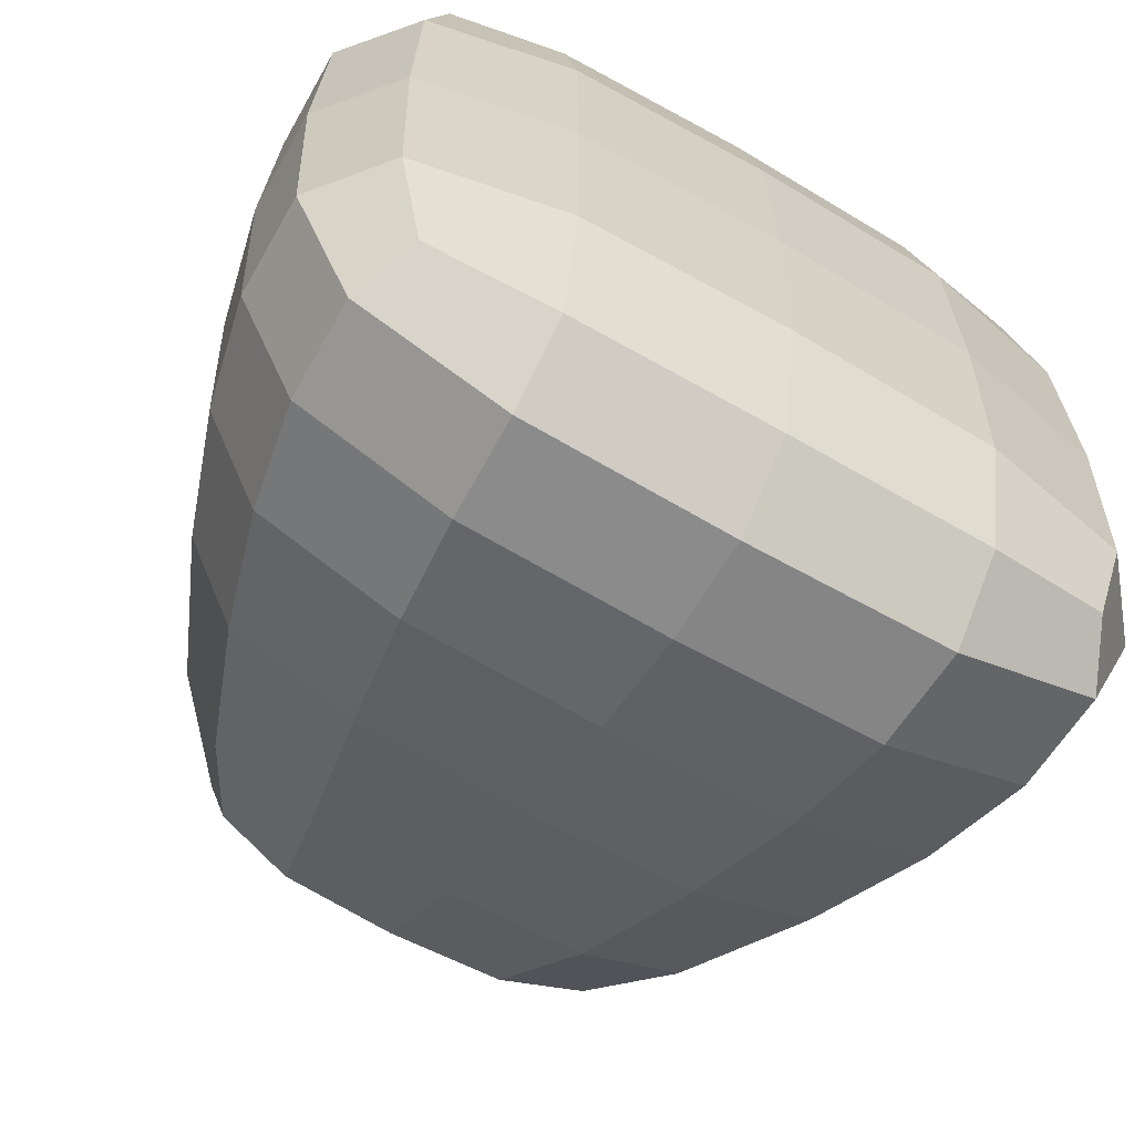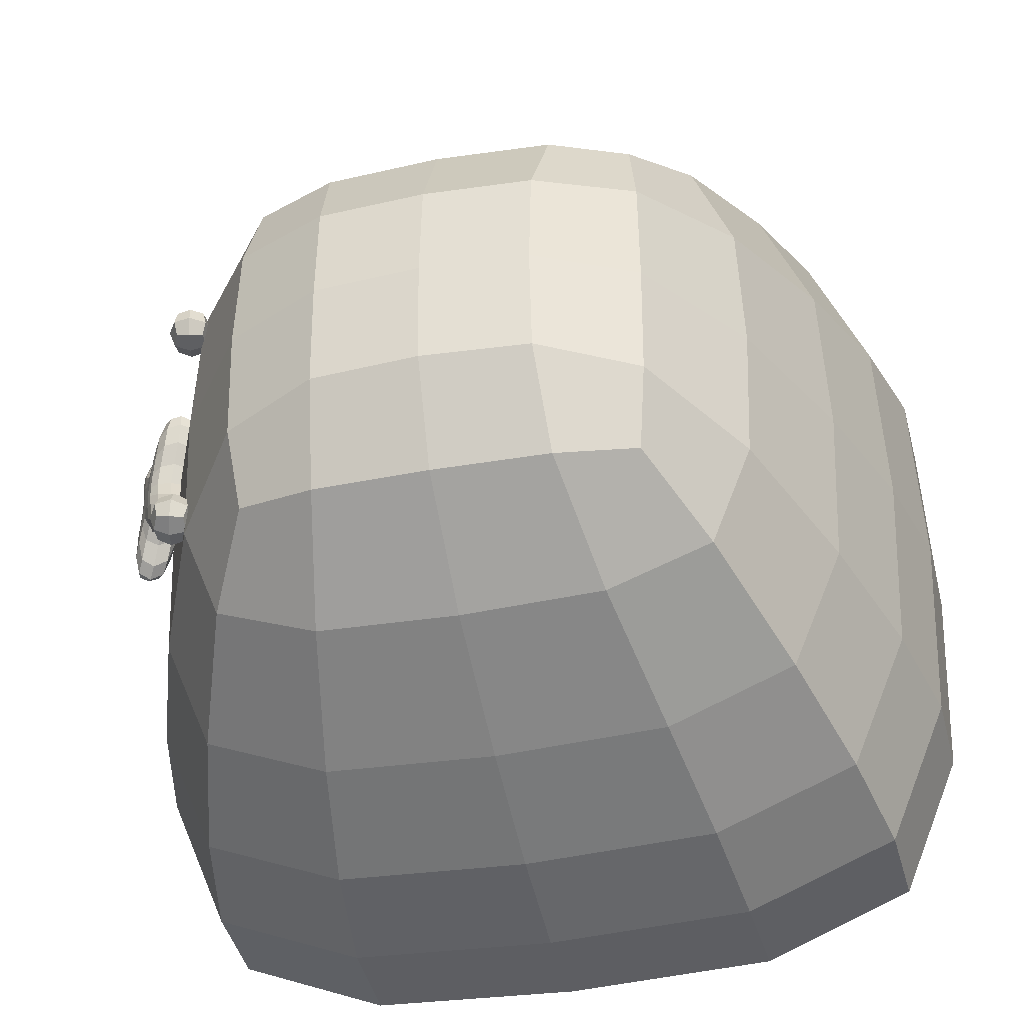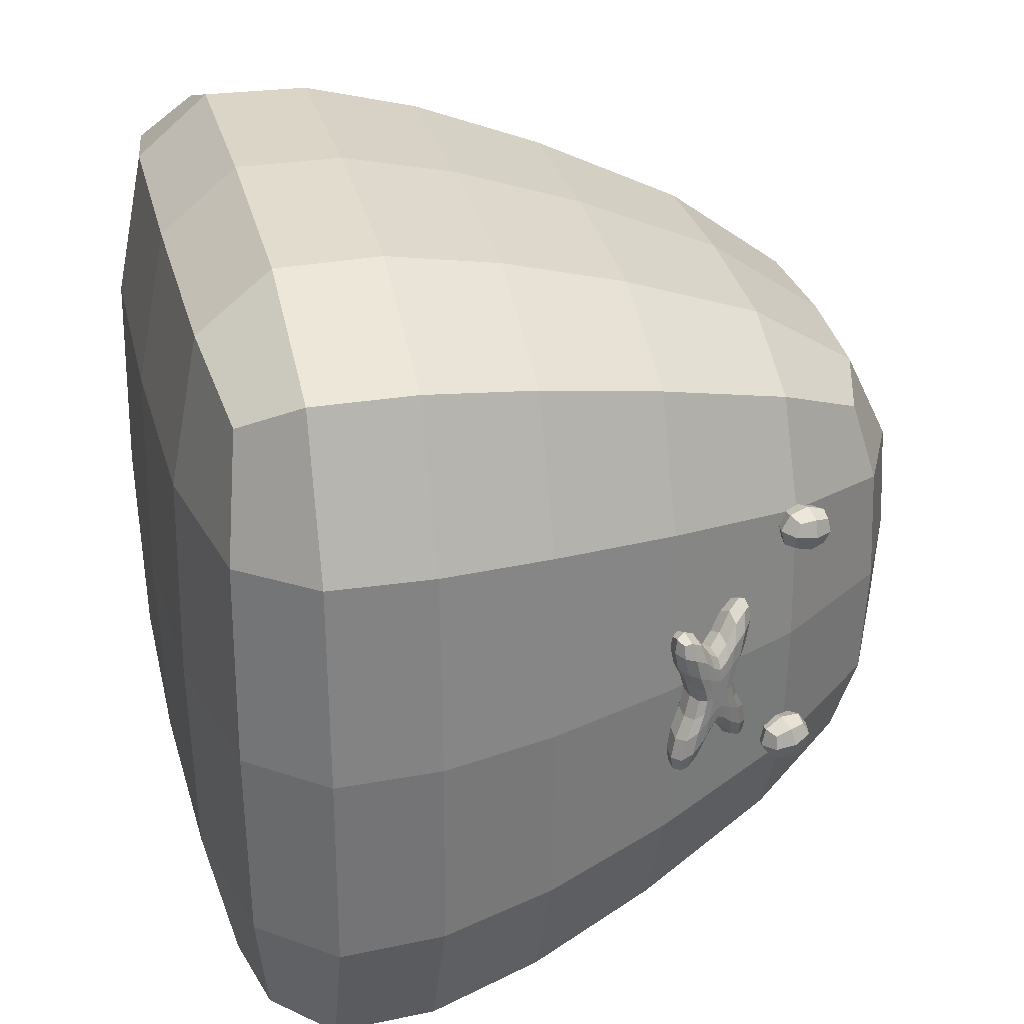
<metadata>
{"format":"obj","ext":"obj","renderer":"f3d","projection":"perspective","resolution":1024,"background":"white","views":[{"elev":-63.6,"azim":-30.3,"up":"+Z"},{"elev":-38.5,"azim":-166.6,"up":"+Z"},{"elev":31.5,"azim":76.1,"up":"+Z"}]}
</metadata>
<code>
o Cube
v 0.4409 1.615 -0.4409
v 0.75 0.1734 -0.75
v 0.4409 1.615 0.4409
v 0.75 0.1734 0.75
v -0.4409 1.615 -0.4409
v -0.75 0.1734 -0.75
v -0.4409 1.615 0.4409
v -0.75 0.1734 0.75
v 0.8108 0.5411 -0.8108
v -0.8108 0.5411 0.8108
v 0.8108 0.5411 0.8108
v -0.8108 0.5411 -0.8108
v -0.8333 0.133 -0
v 0.4674 1.678 0
v -0.4674 1.678 -0
v 0.8333 0.133 0
v 0.9729 0.5411 -0
v -0.9729 0.5411 0
v 0 0.133 -0.8333
v 0 1.678 0.4674
v 0 0.133 0.8333
v 0 1.678 -0.4674
v -0 0.5411 -0.9729
v 0 0.5411 0.9729
v 0 0.05217 0
v 0 1.804 -0
v -0.6726 1.088 0.6726
v 0.6726 1.088 -0.6726
v 0.6726 1.088 0.6726
v -0.6726 1.088 -0.6726
v 0.8071 1.088 0
v -0.8071 1.088 0
v 0 1.088 -0.8071
v 0 1.088 0.8071
v 0.7136 1.392 0.2633
v 0.6942 1.462 0.255
v 0.7136 1.399 0.3241
v 0.6942 1.47 0.3158
v 0.6545 1.376 0.2652
v 0.6352 1.447 0.2569
v 0.6545 1.383 0.326
v 0.6352 1.454 0.3176
v 0.8377 1.076 0.164
v 0.7237 1.257 0.164
v 0.8377 1.076 -0.164
v 0.7237 1.257 -0.164
v 0.8813 1.089 0.164
v 0.7673 1.271 0.164
v 0.8813 1.089 -0.164
v 0.7673 1.271 -0.164
v 0.8036 1.116 0
v 0.7433 1.212 0
v 0.8617 1.134 0
v 0.8014 1.23 0
v 0.7734 1.164 0.08667
v 0.7734 1.164 -0.08667
v 0.8315 1.182 -0.08667
v 0.8315 1.182 0.08667
v 0.8461 1.187 0
v 0.7589 1.16 0
v 0.8242 1.084 0.08768
v 0.7808 1.263 0.08768
v 0.7227 1.245 0.08768
v 0.8823 1.101 0.08768
v 0.7589 1.16 0.03404
v 0.8461 1.187 0.03404
v 0.7227 1.245 -0.08768
v 0.8823 1.101 -0.08768
v 0.8242 1.084 -0.08768
v 0.7808 1.263 -0.08768
v 0.8461 1.187 -0.03404
v 0.7589 1.16 -0.03404
v 0.743 1.213 0.1461
v 0.743 1.213 -0.1461
v 0.8011 1.231 -0.1461
v 0.8011 1.231 0.1461
v 0.8342 1.206 -0
v 0.7471 1.179 0
v 0.7404 1.189 0.0532
v 0.8276 1.216 0.0532
v 0.8276 1.216 -0.0532
v 0.7404 1.189 -0.0532
v 0.8039 1.116 -0.1461
v 0.862 1.134 -0.1461
v 0.862 1.134 0.1461
v 0.8579 1.168 0
v 0.7707 1.141 -0
v 0.8039 1.116 0.1461
v 0.8645 1.157 0.0532
v 0.7774 1.13 0.0532
v 0.7774 1.13 -0.0532
v 0.8645 1.157 -0.0532
v 0.72 1.383 -0.2999
v 0.7006 1.453 -0.2886
v 0.72 1.373 -0.2394
v 0.7006 1.443 -0.2282
v 0.6609 1.367 -0.3024
v 0.6415 1.437 -0.2911
v 0.6609 1.357 -0.242
v 0.6415 1.427 -0.2307
v -0.8191 0.1399 0.4684
v -0.4684 0.1399 -0.8191
v 0.8162 0.3104 -0.8162
v -0.553 1.407 0.553
v 0.8162 0.3104 0.8162
v -0.8162 0.3104 -0.8162
v -0.2624 1.667 0.4631
v 0.4631 1.667 0.2624
v 0.4684 0.1399 0.8191
v -0.4631 1.667 -0.2624
v 0.2624 1.667 -0.4631
v 0.8191 0.1399 -0.4684
v 0.7597 0.7975 -0.7597
v -0.8162 0.3104 0.8162
v 0.7597 0.7975 0.7597
v -0.7597 0.7975 -0.7597
v 0.4662 0.5411 -0.9527
v 0.9527 0.5411 0.4662
v -0.9527 0.5411 -0.4662
v -0.4662 0.5411 0.9527
v -0.8191 0.1399 -0.4684
v 0.4631 1.667 -0.2624
v -0.4631 1.667 0.2624
v 0.8191 0.1399 0.4684
v 0.9527 0.5411 -0.4662
v -0.9527 0.5411 0.4662
v -0.9758 0.3052 0
v 0.9758 0.3052 -0
v 0.9116 0.7975 -0
v -0.4792 0.06227 0
v -0.9116 0.7975 0
v 0.2428 1.788 0
v 0.4684 0.1399 -0.8191
v 0.2624 1.667 0.4631
v -0.4684 0.1399 0.8191
v -0.2624 1.667 -0.4631
v -0.4662 0.5411 -0.9527
v 0.4662 0.5411 0.9527
v 0.4792 0.06227 0
v -0.2428 1.788 -0
v 0 1.788 -0.2428
v 0 0.06227 -0.4792
v 0 0.3052 0.9758
v -0 0.3052 -0.9758
v -0 0.7975 -0.9116
v 0 0.06227 0.4792
v 0 0.7975 0.9116
v 0 1.788 0.2428
v -0.7597 0.7975 0.7597
v 0.553 1.407 -0.553
v 0.553 1.407 0.553
v -0.553 1.407 -0.553
v 0.6578 1.415 -0
v -0.6578 1.415 0
v -0 1.415 -0.6578
v 0 1.415 0.6578
v 0.3867 1.088 0.7903
v -0.3867 1.088 -0.7903
v -0.7903 1.088 0.3867
v 0.7903 1.088 -0.3867
v 0.3867 1.088 -0.7903
v 0.7903 1.088 0.3867
v -0.7903 1.088 -0.3867
v -0.3867 1.088 0.7903
v 0.7222 1.389 0.2944
v 0.7104 1.428 0.2523
v 0.6986 1.476 0.2843
v 0.7104 1.437 0.3264
v 0.6862 1.384 0.3326
v 0.6626 1.47 0.3224
v 0.6384 1.417 0.3287
v 0.6502 1.37 0.2967
v 0.6266 1.456 0.2865
v 0.6384 1.409 0.2546
v 0.6862 1.375 0.2585
v 0.6626 1.461 0.2484
v 0.8321 1.073 0.1344
v 0.728 1.239 0.1652
v 0.7173 1.256 -0.1344
v 0.8214 1.09 -0.1652
v 0.862 1.079 -0.1712
v 0.743 1.268 -0.1712
v 0.877 1.108 -0.1652
v 0.8877 1.09 -0.1344
v 0.7729 1.273 0.1344
v 0.877 1.108 0.1652
v 0.862 1.079 0.1712
v 0.743 1.268 0.1712
v 0.8111 1.104 -0.0424
v 0.7357 1.224 0.0424
v 0.8692 1.122 0.0424
v 0.7938 1.242 -0.0424
v 0.7692 1.226 -0
v 0.8358 1.12 -0
v 0.8658 1.152 -0
v 0.7823 1.126 0
v 0.7882 1.141 0.1085
v 0.7587 1.188 -0.1085
v 0.8168 1.206 -0.1085
v 0.8168 1.206 0.1085
v 0.8411 1.195 0
v 0.754 1.168 -0
v 0.7589 1.16 0.01415
v 0.8461 1.187 -0.01415
v 0.8025 1.173 0.09572
v 0.8442 1.186 0.06201
v 0.8025 1.173 -0.09572
v 0.7607 1.16 -0.06201
v 0.8111 1.104 0.0424
v 0.7938 1.242 0.0424
v 0.7173 1.256 0.1344
v 0.8877 1.09 0.1344
v 0.7607 1.16 0.06201
v 0.8461 1.187 0.01415
v 0.8797 1.13 0.07187
v 0.7962 1.104 0.07187
v 0.7517 1.171 0.03931
v 0.7461 1.263 0.09343
v 0.8589 1.084 0.09343
v 0.8388 1.198 0.03931
v 0.7357 1.224 -0.0424
v 0.8692 1.122 -0.0424
v 0.8321 1.073 -0.1344
v 0.7729 1.273 -0.1344
v 0.8442 1.186 -0.06201
v 0.7589 1.16 -0.01415
v 0.7962 1.104 -0.07187
v 0.8797 1.13 -0.07187
v 0.8388 1.198 -0.03931
v 0.8589 1.084 -0.09343
v 0.7461 1.263 -0.09343
v 0.7517 1.171 -0.03931
v 0.7587 1.188 0.1085
v 0.728 1.239 -0.1652
v 0.7836 1.256 -0.1652
v 0.7836 1.256 0.1652
v 0.8227 1.22 0
v 0.7392 1.195 -0
v 0.7253 1.217 0.07187
v 0.8088 1.243 0.07187
v 0.8088 1.243 -0.07187
v 0.7253 1.217 -0.07187
v 0.7452 1.182 -0.02085
v 0.8193 1.226 -0.102
v 0.8324 1.208 0.02085
v 0.7357 1.2 0.102
v 0.7452 1.182 0.02085
v 0.8324 1.208 -0.02085
v 0.77 1.225 0.1623
v 0.8193 1.226 0.102
v 0.77 1.225 -0.1623
v 0.7357 1.2 -0.102
v 0.7882 1.141 -0.1085
v 0.8463 1.159 -0.1085
v 0.8463 1.159 0.1085
v 0.851 1.179 -0
v 0.7638 1.152 0
v 0.8214 1.09 0.1652
v 0.8533 1.175 0.03931
v 0.7662 1.148 0.03931
v 0.7662 1.148 -0.03931
v 0.8533 1.175 -0.03931
v 0.8692 1.146 -0.102
v 0.7726 1.138 -0.02085
v 0.7857 1.121 0.102
v 0.8597 1.165 0.02085
v 0.7857 1.121 -0.102
v 0.835 1.122 -0.1623
v 0.8692 1.146 0.102
v 0.835 1.122 0.1623
v 0.8597 1.165 -0.02085
v 0.7726 1.138 0.02085
v 0.7285 1.372 -0.2706
v 0.7167 1.421 -0.3006
v 0.7049 1.458 -0.2569
v 0.7167 1.409 -0.2269
v 0.6926 1.356 -0.2353
v 0.6689 1.442 -0.2216
v 0.6447 1.389 -0.23
v 0.6566 1.352 -0.2737
v 0.6329 1.438 -0.26
v 0.6447 1.401 -0.3037
v 0.6926 1.368 -0.309
v 0.6689 1.454 -0.2952
v -0.2446 1.773 0.2446
v -0.3196 1.413 0.6451
v -0.6451 1.413 -0.3196
v 0.4765 0.07199 0.4765
v 0.6451 1.413 0.3196
v 0.3196 1.413 -0.6451
v 0.4748 0.3065 -0.9558
v 0.9558 0.3065 0.4748
v -0.9558 0.3065 -0.4748
v -0.4748 0.3065 0.9558
v -0.9558 0.3065 0.4748
v 0.9558 0.3065 -0.4748
v 0.6451 1.413 -0.3196
v 0.4765 0.07199 -0.4765
v -0.6451 1.413 0.3196
v -0.2446 1.773 -0.2446
v 0.2446 1.773 -0.2446
v -0.4765 0.07199 -0.4765
v 0.4748 0.3065 0.9558
v -0.4748 0.3065 -0.9558
v -0.3196 1.413 -0.6451
v -0.4765 0.07199 0.4765
v 0.3196 1.413 0.6451
v 0.2446 1.773 0.2446
v 0.4368 0.7975 0.8926
v -0.4368 0.7975 -0.8926
v -0.8926 0.7975 0.4368
v 0.8926 0.7975 -0.4368
v 0.4368 0.7975 -0.8926
v 0.8926 0.7975 0.4368
v -0.8926 0.7975 -0.4368
v -0.4368 0.7975 0.8926
v 0.724 1.436 0.2889
v 0.6744 1.429 0.3415
v 0.6248 1.409 0.2921
v 0.6744 1.417 0.2395
v 0.6907 1.363 0.2975
v 0.6581 1.482 0.2835
v 0.7198 1.229 -0.1228
v 0.7541 1.25 -0.1806
v 0.7998 1.254 0.1228
v 0.7541 1.25 0.1806
v 0.8653 1.073 0.1391
v 0.7397 1.273 0.1391
v 0.7606 1.24 -0.04635
v 0.8444 1.107 -0.04635
v 0.818 1.228 -0.03181
v 0.7344 1.202 0.03181
v 0.7642 1.151 0.01534
v 0.8514 1.178 -0.01534
v 0.8186 1.148 0.1206
v 0.8553 1.169 0.07562
v 0.8186 1.148 -0.1206
v 0.7718 1.143 -0.07562
v 0.8514 1.178 0.01534
v 0.7718 1.143 0.07562
v 0.7198 1.229 0.1228
v 0.7606 1.24 0.04635
v 0.8444 1.107 0.04635
v 0.818 1.228 0.03181
v 0.7642 1.151 -0.01534
v 0.8553 1.169 -0.07562
v 0.7998 1.254 -0.1228
v 0.8653 1.073 -0.1391
v 0.7397 1.273 -0.1391
v 0.7344 1.202 -0.03181
v 0.7536 1.168 -0.01534
v 0.8332 1.204 -0.07562
v 0.8407 1.195 0.01534
v 0.7497 1.178 0.07562
v 0.7536 1.168 0.01534
v 0.8407 1.195 -0.01534
v 0.7864 1.199 0.1206
v 0.8332 1.204 0.07562
v 0.7864 1.199 -0.1206
v 0.7497 1.178 -0.07562
v 0.8852 1.118 -0.1228
v 0.787 1.119 -0.03181
v 0.8052 1.093 0.1228
v 0.8705 1.144 0.03181
v 0.8052 1.093 -0.1228
v 0.8508 1.096 -0.1806
v 0.8852 1.118 0.1228
v 0.8508 1.096 0.1806
v 0.8705 1.144 -0.03181
v 0.787 1.119 0.03181
v 0.7303 1.418 -0.2632
v 0.6807 1.397 -0.2146
v 0.6312 1.392 -0.2674
v 0.6807 1.413 -0.316
v 0.697 1.346 -0.2748
v 0.6645 1.464 -0.2558
f 26 140 285 148
f 140 15 123 285
f 285 123 7 107
f 148 285 107 20
f 34 156 286 164
f 156 20 107 286
f 286 107 7 104
f 164 286 104 27
f 32 154 287 163
f 154 15 110 287
f 287 110 5 152
f 163 287 152 30
f 25 139 288 146
f 139 16 124 288
f 288 124 4 109
f 146 288 109 21
f 31 153 289 162
f 153 14 108 289
f 289 108 3 151
f 162 289 151 29
f 33 155 290 161
f 155 22 111 290
f 290 111 1 150
f 161 290 150 28
f 19 144 291 133
f 144 23 117 291
f 291 117 9 103
f 133 291 103 2
f 16 128 292 124
f 128 17 118 292
f 292 118 11 105
f 124 292 105 4
f 13 127 293 121
f 127 18 119 293
f 293 119 12 106
f 121 293 106 6
f 21 143 294 135
f 143 24 120 294
f 294 120 10 114
f 135 294 114 8
f 8 114 295 101
f 114 10 126 295
f 295 126 18 127
f 101 295 127 13
f 2 103 296 112
f 103 9 125 296
f 296 125 17 128
f 112 296 128 16
f 28 150 297 160
f 150 1 122 297
f 297 122 14 153
f 160 297 153 31
f 19 133 298 142
f 133 2 112 298
f 298 112 16 139
f 142 298 139 25
f 27 104 299 159
f 104 7 123 299
f 299 123 15 154
f 159 299 154 32
f 22 136 300 141
f 136 5 110 300
f 300 110 15 140
f 141 300 140 26
f 1 111 301 122
f 111 22 141 301
f 301 141 26 132
f 122 301 132 14
f 6 102 302 121
f 102 19 142 302
f 302 142 25 130
f 121 302 130 13
f 4 105 303 109
f 105 11 138 303
f 303 138 24 143
f 109 303 143 21
f 6 106 304 102
f 106 12 137 304
f 304 137 23 144
f 102 304 144 19
f 30 152 305 158
f 152 5 136 305
f 305 136 22 155
f 158 305 155 33
f 13 130 306 101
f 130 25 146 306
f 306 146 21 135
f 101 306 135 8
f 29 151 307 157
f 151 3 134 307
f 307 134 20 156
f 157 307 156 34
f 14 132 308 108
f 132 26 148 308
f 308 148 20 134
f 108 308 134 3
f 11 115 309 138
f 115 29 157 309
f 309 157 34 147
f 138 309 147 24
f 12 116 310 137
f 116 30 158 310
f 310 158 33 145
f 137 310 145 23
f 10 149 311 126
f 149 27 159 311
f 311 159 32 131
f 126 311 131 18
f 9 113 312 125
f 113 28 160 312
f 312 160 31 129
f 125 312 129 17
f 23 145 313 117
f 145 33 161 313
f 313 161 28 113
f 117 313 113 9
f 17 129 314 118
f 129 31 162 314
f 314 162 29 115
f 118 314 115 11
f 18 131 315 119
f 131 32 163 315
f 315 163 30 116
f 119 315 116 12
f 24 147 316 120
f 147 34 164 316
f 316 164 27 149
f 120 316 149 10
f 35 166 317 165
f 166 36 167 317
f 317 167 38 168
f 165 317 168 37
f 37 168 318 169
f 168 38 170 318
f 318 170 42 171
f 169 318 171 41
f 41 171 319 172
f 171 42 173 319
f 319 173 40 174
f 172 319 174 39
f 39 174 320 175
f 174 40 176 320
f 320 176 36 166
f 175 320 166 35
f 37 169 321 165
f 169 41 172 321
f 321 172 39 175
f 165 321 175 35
f 42 170 322 173
f 170 38 167 322
f 322 167 36 176
f 173 322 176 40
f 82 242 323 252
f 242 67 179 323
f 323 179 46 234
f 252 323 234 74
f 74 234 324 251
f 234 46 182 324
f 324 182 50 235
f 251 324 235 75
f 80 240 325 250
f 240 62 185 325
f 325 185 48 236
f 250 325 236 76
f 76 236 326 249
f 236 48 188 326
f 326 188 44 178
f 249 326 178 73
f 61 219 327 177
f 219 64 212 327
f 327 212 47 187
f 177 327 187 43
f 62 218 328 185
f 218 63 211 328
f 328 211 44 188
f 185 328 188 48
f 70 231 329 192
f 231 67 221 329
f 329 221 52 193
f 192 329 193 54
f 69 230 330 189
f 230 68 222 330
f 330 222 53 194
f 189 330 194 51
f 81 241 331 248
f 241 70 192 331
f 331 192 54 237
f 248 331 237 77
f 79 239 332 247
f 239 63 190 332
f 332 190 52 238
f 247 332 238 78
f 90 260 333 272
f 260 65 203 333
f 333 203 60 257
f 272 333 257 87
f 92 262 334 271
f 262 71 204 334
f 334 204 59 256
f 271 334 256 86
f 85 255 335 270
f 255 58 205 335
f 335 205 55 197
f 270 335 197 88
f 89 259 336 269
f 259 66 206 336
f 336 206 58 255
f 269 336 255 85
f 83 253 337 268
f 253 56 207 337
f 337 207 57 254
f 268 337 254 84
f 91 261 338 267
f 261 72 208 338
f 338 208 56 253
f 267 338 253 83
f 86 256 339 266
f 256 59 214 339
f 339 214 66 259
f 266 339 259 89
f 88 197 340 265
f 197 55 213 340
f 340 213 65 260
f 265 340 260 90
f 73 178 341 246
f 178 44 211 341
f 341 211 63 239
f 246 341 239 79
f 54 193 342 210
f 193 52 190 342
f 342 190 63 218
f 210 342 218 62
f 51 194 343 209
f 194 53 191 343
f 343 191 64 219
f 209 343 219 61
f 77 237 344 245
f 237 54 210 344
f 344 210 62 240
f 245 344 240 80
f 87 257 345 264
f 257 60 226 345
f 345 226 72 261
f 264 345 261 91
f 84 254 346 263
f 254 57 225 346
f 346 225 71 262
f 263 346 262 92
f 75 235 347 244
f 235 50 224 347
f 347 224 70 241
f 244 347 241 81
f 45 181 348 223
f 181 49 184 348
f 348 184 68 230
f 223 348 230 69
f 50 182 349 224
f 182 46 179 349
f 349 179 67 231
f 224 349 231 70
f 78 238 350 243
f 238 52 221 350
f 350 221 67 242
f 243 350 242 82
f 60 202 351 226
f 202 78 243 351
f 351 243 82 232
f 226 351 232 72
f 57 199 352 225
f 199 75 244 352
f 352 244 81 229
f 225 352 229 71
f 59 201 353 214
f 201 77 245 353
f 353 245 80 220
f 214 353 220 66
f 55 233 354 213
f 233 73 246 354
f 354 246 79 217
f 213 354 217 65
f 65 217 355 203
f 217 79 247 355
f 355 247 78 202
f 203 355 202 60
f 71 229 356 204
f 229 81 248 356
f 356 248 77 201
f 204 356 201 59
f 58 200 357 205
f 200 76 249 357
f 357 249 73 233
f 205 357 233 55
f 66 220 358 206
f 220 80 250 358
f 358 250 76 200
f 206 358 200 58
f 56 198 359 207
f 198 74 251 359
f 359 251 75 199
f 207 359 199 57
f 72 232 360 208
f 232 82 252 360
f 360 252 74 198
f 208 360 198 56
f 49 183 361 184
f 183 84 263 361
f 361 263 92 228
f 184 361 228 68
f 51 196 362 189
f 196 87 264 362
f 362 264 91 227
f 189 362 227 69
f 43 258 363 177
f 258 88 265 363
f 363 265 90 216
f 177 363 216 61
f 53 195 364 191
f 195 86 266 364
f 364 266 89 215
f 191 364 215 64
f 69 227 365 223
f 227 91 267 365
f 365 267 83 180
f 223 365 180 45
f 45 180 366 181
f 180 83 268 366
f 366 268 84 183
f 181 366 183 49
f 64 215 367 212
f 215 89 269 367
f 367 269 85 186
f 212 367 186 47
f 47 186 368 187
f 186 85 270 368
f 368 270 88 258
f 187 368 258 43
f 68 228 369 222
f 228 92 271 369
f 369 271 86 195
f 222 369 195 53
f 61 216 370 209
f 216 90 272 370
f 370 272 87 196
f 209 370 196 51
f 93 274 371 273
f 274 94 275 371
f 371 275 96 276
f 273 371 276 95
f 95 276 372 277
f 276 96 278 372
f 372 278 100 279
f 277 372 279 99
f 99 279 373 280
f 279 100 281 373
f 373 281 98 282
f 280 373 282 97
f 97 282 374 283
f 282 98 284 374
f 374 284 94 274
f 283 374 274 93
f 95 277 375 273
f 277 99 280 375
f 375 280 97 283
f 273 375 283 93
f 100 278 376 281
f 278 96 275 376
f 376 275 94 284
f 281 376 284 98

</code>
